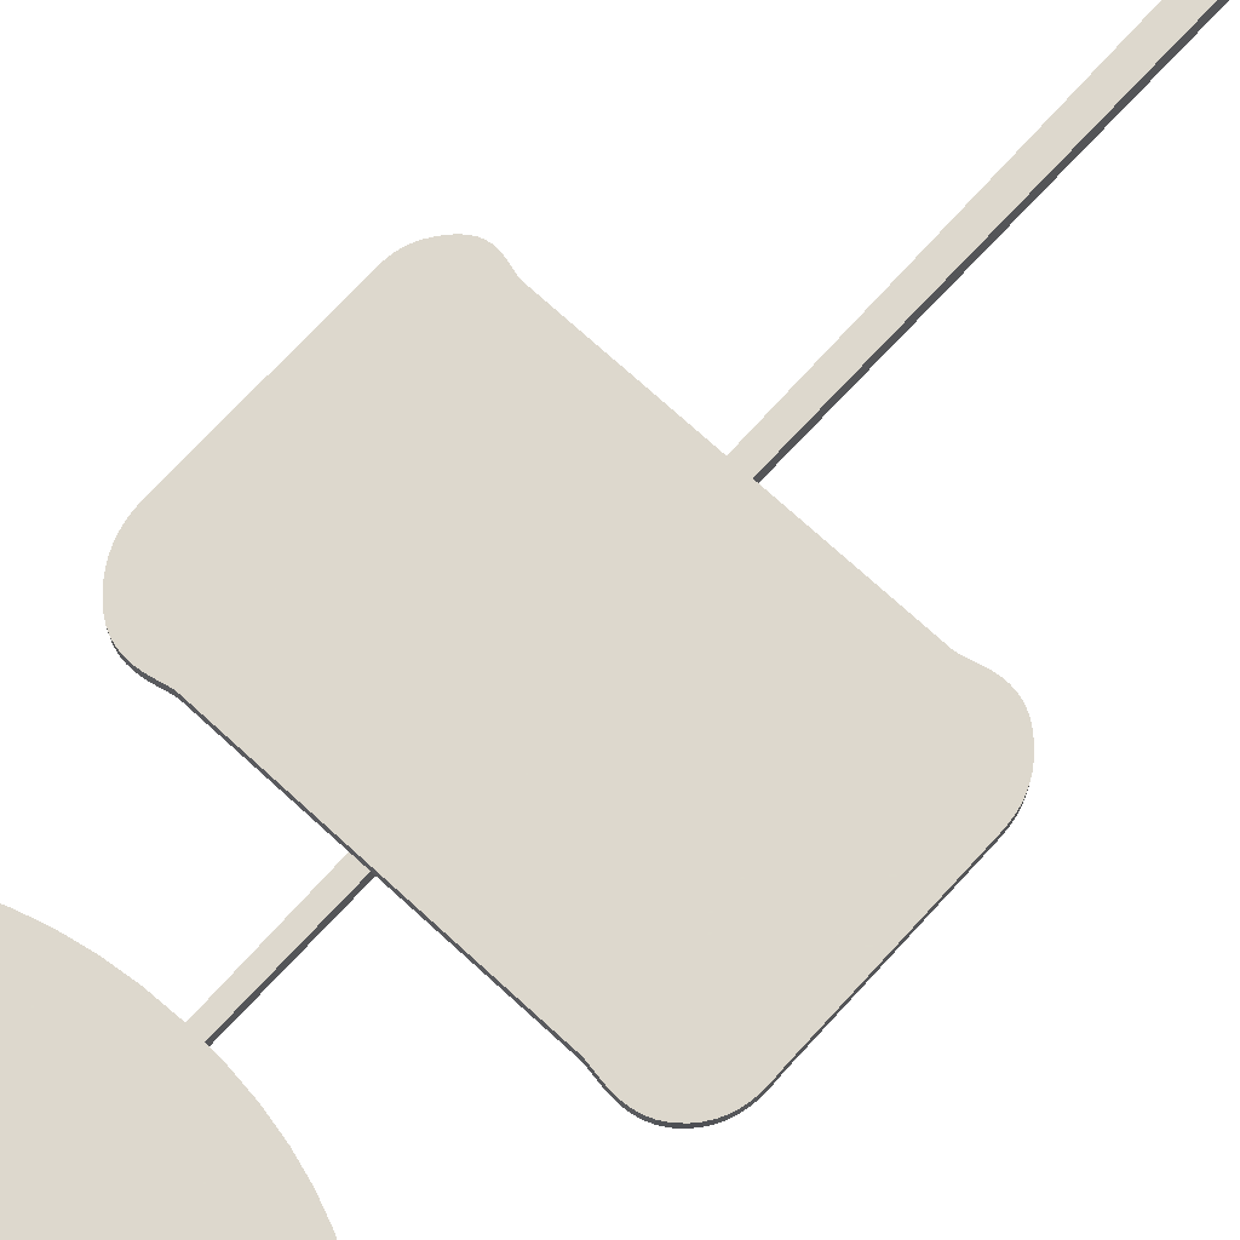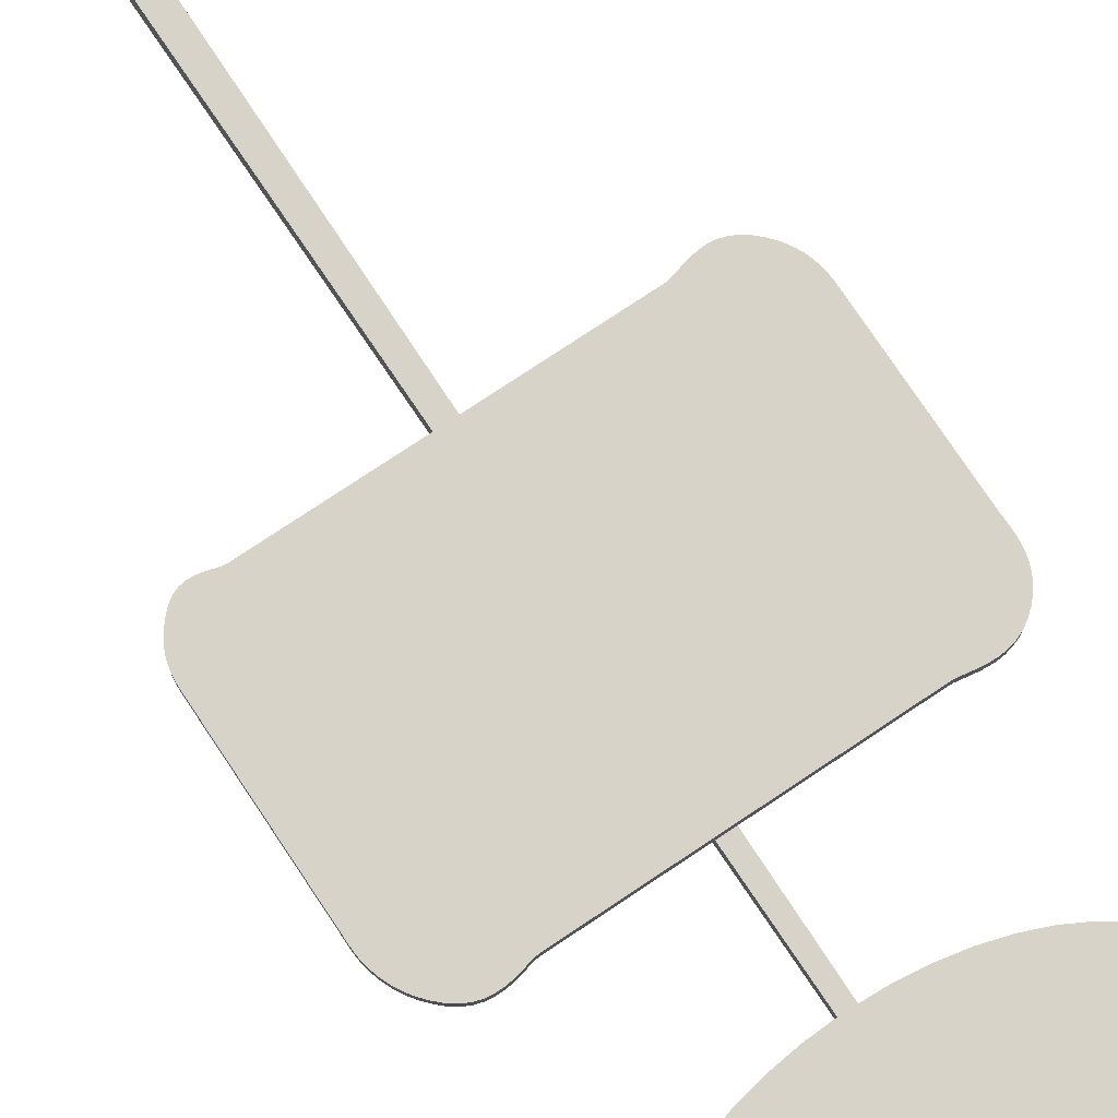
<metadata>
{"format":"obj","ext":"obj","renderer":"f3d","projection":"perspective","resolution":1024,"background":"white","views":[{"elev":72.1,"azim":-137.5,"up":"+Z"},{"elev":76.5,"azim":146.3,"up":"+Z"}]}
</metadata>
<code>
v -0.0064 -0.6021 -0.001949
v 0.01338 -0.6021 -0.001949
v 0.008017 0.3979 -0.006137
v -0.001035 0.3979 -0.006137
v -0.0064 -0.6021 -0.02068
v 0.01338 -0.6021 -0.02068
v 0.008017 0.3979 -0.01649
v -0.001035 0.3979 -0.01649
v -0.1764 0.04379 0.007764
v -0.171 0.04835 0.007764
v -0.1655 0.05161 0.007764
v -0.16 0.05374 0.007764
v -0.1545 0.05493 0.007764
v -0.1492 0.05537 0.007764
v -0.144 0.05524 0.007764
v -0.1391 0.05472 0.007764
v -0.1345 0.054 0.007764
v -0.1303 0.05325 0.007764
v -0.1265 0.05267 0.007764
v -0.1233 0.05244 0.007764
v -0.1048 0.05244 0.007764
v -0.08446 0.05244 0.007764
v -0.06262 0.05244 0.007764
v -0.03977 0.05244 0.007764
v -0.01639 0.05244 0.007764
v 0.007067 0.05244 0.007764
v 0.03013 0.05244 0.007764
v 0.05233 0.05244 0.007764
v 0.0732 0.05244 0.007764
v 0.09229 0.05244 0.007764
v 0.1091 0.05244 0.007764
v 0.1118 0.05271 0.007764
v 0.115 0.05339 0.007764
v 0.1187 0.05429 0.007764
v 0.1228 0.05524 0.007764
v 0.1273 0.05605 0.007764
v 0.1321 0.05653 0.007764
v 0.1372 0.05649 0.007764
v 0.1424 0.05575 0.007764
v 0.1478 0.05413 0.007764
v 0.1532 0.05144 0.007764
v 0.1586 0.04749 0.007764
v 0.1635 0.04275 0.007764
v 0.1677 0.03791 0.007764
v 0.1712 0.03303 0.007764
v 0.174 0.02818 0.007764
v 0.1762 0.02343 0.007764
v 0.1779 0.01883 0.007764
v 0.1791 0.01445 0.007764
v 0.18 0.01037 0.007764
v 0.1805 0.006645 0.007764
v 0.1807 0.003341 0.007764
v 0.1808 0.0005232 0.007764
v 0.1808 -0.012 0.007764
v 0.1808 -0.02482 0.007764
v 0.1808 -0.03788 0.007764
v 0.1808 -0.05111 0.007764
v 0.1808 -0.06447 0.007764
v 0.1808 -0.0779 0.007764
v 0.1808 -0.09135 0.007764
v 0.1808 -0.1047 0.007764
v 0.1808 -0.118 0.007764
v 0.1808 -0.1312 0.007764
v 0.1808 -0.1441 0.007764
v 0.1808 -0.1469 0.007764
v 0.1807 -0.1498 0.007764
v 0.1804 -0.1529 0.007764
v 0.1799 -0.156 0.007764
v 0.1792 -0.1593 0.007764
v 0.1782 -0.1627 0.007764
v 0.1767 -0.1661 0.007764
v 0.1748 -0.1697 0.007764
v 0.1725 -0.1734 0.007764
v 0.1695 -0.1773 0.007764
v 0.166 -0.1812 0.007764
v 0.1621 -0.1846 0.007764
v 0.1582 -0.1869 0.007764
v 0.1544 -0.1882 0.007764
v 0.1507 -0.1888 0.007764
v 0.147 -0.1888 0.007764
v 0.1436 -0.1883 0.007764
v 0.1402 -0.1875 0.007764
v 0.1371 -0.1866 0.007764
v 0.1341 -0.1858 0.007764
v 0.1314 -0.1851 0.007764
v 0.1289 -0.1849 0.007764
v 0.1115 -0.1849 0.007764
v 0.09121 -0.1849 0.007764
v 0.06852 -0.1849 0.007764
v 0.04413 -0.1849 0.007764
v 0.01866 -0.1849 0.007764
v -0.007231 -0.1849 0.007764
v -0.03292 -0.1849 0.007764
v -0.05776 -0.1849 0.007764
v -0.08111 -0.1849 0.007764
v -0.1023 -0.1849 0.007764
v -0.1208 -0.1849 0.007764
v -0.1238 -0.1852 0.007764
v -0.1272 -0.186 0.007764
v -0.1311 -0.187 0.007764
v -0.1352 -0.1881 0.007764
v -0.1396 -0.1891 0.007764
v -0.1443 -0.1898 0.007764
v -0.1493 -0.1899 0.007764
v -0.1543 -0.1893 0.007764
v -0.1596 -0.1878 0.007764
v -0.1649 -0.1852 0.007764
v -0.1702 -0.1812 0.007764
v -0.1749 -0.1767 0.007764
v -0.1787 -0.1723 0.007764
v -0.1819 -0.1678 0.007764
v -0.1844 -0.1634 0.007764
v -0.1863 -0.1591 0.007764
v -0.1877 -0.1548 0.007764
v -0.1887 -0.1508 0.007764
v -0.1894 -0.1469 0.007764
v -0.1898 -0.1432 0.007764
v -0.19 -0.1398 0.007764
v -0.19 -0.1367 0.007764
v -0.19 -0.1239 0.007764
v -0.19 -0.1114 0.007764
v -0.19 -0.09919 0.007764
v -0.19 -0.08717 0.007764
v -0.19 -0.07528 0.007764
v -0.19 -0.06347 0.007764
v -0.19 -0.05165 0.007764
v -0.19 -0.03979 0.007764
v -0.19 -0.02779 0.007764
v -0.19 -0.01561 0.007764
v -0.19 -0.003184 0.007764
v -0.1901 -0.0001905 0.007764
v -0.1902 0.003237 0.007764
v -0.1903 0.007039 0.007764
v -0.1903 0.01116 0.007764
v -0.1899 0.01553 0.007764
v -0.1892 0.02009 0.007764
v -0.1881 0.0248 0.007764
v -0.1863 0.02958 0.007764
v -0.1839 0.03438 0.007764
v -0.1806 0.03913 0.007764
v -0.1764 0.04379 -0.002822
v -0.171 0.04835 -0.002822
v -0.1655 0.05161 -0.002822
v -0.16 0.05374 -0.002822
v -0.1545 0.05493 -0.002822
v -0.1492 0.05537 -0.002822
v -0.144 0.05524 -0.002822
v -0.1391 0.05472 -0.002822
v -0.1345 0.054 -0.002822
v -0.1303 0.05325 -0.002822
v -0.1265 0.05267 -0.002822
v -0.1233 0.05244 -0.002822
v -0.1048 0.05244 -0.002822
v -0.08446 0.05244 -0.002822
v -0.06262 0.05244 -0.002822
v -0.03977 0.05244 -0.002822
v -0.01639 0.05244 -0.002822
v 0.007067 0.05244 -0.002822
v 0.03013 0.05244 -0.002822
v 0.05233 0.05244 -0.002822
v 0.0732 0.05244 -0.002822
v 0.09229 0.05244 -0.002822
v 0.1091 0.05244 -0.002822
v 0.1118 0.05271 -0.002822
v 0.115 0.05339 -0.002822
v 0.1187 0.05429 -0.002822
v 0.1228 0.05524 -0.002822
v 0.1273 0.05605 -0.002822
v 0.1321 0.05653 -0.002822
v 0.1372 0.05649 -0.002822
v 0.1424 0.05575 -0.002822
v 0.1478 0.05413 -0.002822
v 0.1532 0.05144 -0.002822
v 0.1586 0.04749 -0.002822
v 0.1635 0.04275 -0.002822
v 0.1677 0.03791 -0.002822
v 0.1712 0.03303 -0.002822
v 0.174 0.02818 -0.002822
v 0.1762 0.02343 -0.002822
v 0.1779 0.01883 -0.002822
v 0.1791 0.01445 -0.002822
v 0.18 0.01037 -0.002822
v 0.1805 0.006645 -0.002822
v 0.1807 0.003341 -0.002822
v 0.1808 0.0005232 -0.002822
v 0.1808 -0.012 -0.002822
v 0.1808 -0.02482 -0.002822
v 0.1808 -0.03788 -0.002822
v 0.1808 -0.05111 -0.002822
v 0.1808 -0.06447 -0.002822
v 0.1808 -0.0779 -0.002822
v 0.1808 -0.09135 -0.002822
v 0.1808 -0.1047 -0.002822
v 0.1808 -0.118 -0.002822
v 0.1808 -0.1312 -0.002822
v 0.1808 -0.1441 -0.002822
v 0.1808 -0.1469 -0.002822
v 0.1807 -0.1498 -0.002822
v 0.1804 -0.1529 -0.002822
v 0.1799 -0.156 -0.002822
v 0.1792 -0.1593 -0.002822
v 0.1782 -0.1627 -0.002822
v 0.1767 -0.1661 -0.002822
v 0.1748 -0.1697 -0.002822
v 0.1725 -0.1734 -0.002822
v 0.1695 -0.1773 -0.002822
v 0.166 -0.1812 -0.002822
v 0.1621 -0.1846 -0.002822
v 0.1582 -0.1869 -0.002822
v 0.1544 -0.1882 -0.002822
v 0.1507 -0.1888 -0.002822
v 0.147 -0.1888 -0.002822
v 0.1436 -0.1883 -0.002822
v 0.1402 -0.1875 -0.002822
v 0.1371 -0.1866 -0.002822
v 0.1341 -0.1858 -0.002822
v 0.1314 -0.1851 -0.002822
v 0.1289 -0.1849 -0.002822
v 0.1115 -0.1849 -0.002822
v 0.09121 -0.1849 -0.002822
v 0.06852 -0.1849 -0.002822
v 0.04413 -0.1849 -0.002822
v 0.01866 -0.1849 -0.002822
v -0.007231 -0.1849 -0.002822
v -0.03292 -0.1849 -0.002822
v -0.05776 -0.1849 -0.002822
v -0.08111 -0.1849 -0.002822
v -0.1023 -0.1849 -0.002822
v -0.1208 -0.1849 -0.002822
v -0.1238 -0.1852 -0.002822
v -0.1272 -0.186 -0.002822
v -0.1311 -0.187 -0.002822
v -0.1352 -0.1881 -0.002822
v -0.1396 -0.1891 -0.002822
v -0.1443 -0.1898 -0.002822
v -0.1493 -0.1899 -0.002822
v -0.1543 -0.1893 -0.002822
v -0.1596 -0.1878 -0.002822
v -0.1649 -0.1852 -0.002822
v -0.1702 -0.1812 -0.002822
v -0.1749 -0.1767 -0.002822
v -0.1787 -0.1723 -0.002822
v -0.1819 -0.1678 -0.002822
v -0.1844 -0.1634 -0.002822
v -0.1863 -0.1591 -0.002822
v -0.1877 -0.1548 -0.002822
v -0.1887 -0.1508 -0.002822
v -0.1894 -0.1469 -0.002822
v -0.1898 -0.1432 -0.002822
v -0.19 -0.1398 -0.002822
v -0.19 -0.1367 -0.002822
v -0.19 -0.1239 -0.002822
v -0.19 -0.1114 -0.002822
v -0.19 -0.09919 -0.002822
v -0.19 -0.08717 -0.002822
v -0.19 -0.07528 -0.002822
v -0.19 -0.06347 -0.002822
v -0.19 -0.05165 -0.002822
v -0.19 -0.03979 -0.002822
v -0.19 -0.02779 -0.002822
v -0.19 -0.01561 -0.002822
v -0.19 -0.003184 -0.002822
v -0.1901 -0.0001905 -0.002822
v -0.1902 0.003237 -0.002822
v -0.1903 0.007039 -0.002822
v -0.1903 0.01116 -0.002822
v -0.1899 0.01553 -0.002822
v -0.1892 0.02009 -0.002822
v -0.1881 0.0248 -0.002822
v -0.1863 0.02958 -0.002822
v -0.1839 0.03438 -0.002822
v -0.1806 0.03913 -0.002822
v 0.007364 0.1535 0.006458
v -0.01657 0.1544 0.006458
v -0.03942 0.1572 0.006458
v -0.06093 0.1616 0.006458
v -0.08085 0.1676 0.006458
v -0.09894 0.1749 0.006458
v -0.1149 0.1836 0.006458
v -0.1286 0.1933 0.006458
v -0.1396 0.2041 0.006458
v -0.1478 0.2158 0.006458
v -0.1529 0.2282 0.006458
v -0.1547 0.2412 0.006458
v -0.1529 0.2536 0.006458
v -0.1478 0.2651 0.006458
v -0.1396 0.2756 0.006458
v -0.1286 0.2852 0.006458
v -0.1149 0.2938 0.006458
v -0.09894 0.3012 0.006458
v -0.08085 0.3075 0.006458
v -0.06093 0.3125 0.006458
v -0.03942 0.3161 0.006458
v -0.01657 0.3183 0.006458
v 0.007364 0.3191 0.006458
v 0.0313 0.3183 0.006458
v 0.05414 0.3161 0.006458
v 0.07565 0.3125 0.006458
v 0.09558 0.3075 0.006458
v 0.1137 0.3012 0.006458
v 0.1297 0.2938 0.006458
v 0.1433 0.2852 0.006458
v 0.1544 0.2756 0.006458
v 0.1626 0.2651 0.006458
v 0.1677 0.2536 0.006458
v 0.1694 0.2412 0.006458
v 0.1677 0.2282 0.006458
v 0.1626 0.2158 0.006458
v 0.1544 0.2041 0.006458
v 0.1433 0.1933 0.006458
v 0.1297 0.1836 0.006458
v 0.1137 0.1749 0.006458
v 0.09558 0.1676 0.006458
v 0.07565 0.1616 0.006458
v 0.05414 0.1572 0.006458
v 0.0313 0.1544 0.006458
v 0.007364 0.1535 -0.002084
v -0.01657 0.1544 -0.002084
v -0.03942 0.1572 -0.002084
v -0.06093 0.1616 -0.002084
v -0.08085 0.1676 -0.002084
v -0.09894 0.1749 -0.002084
v -0.1149 0.1836 -0.002084
v -0.1286 0.1933 -0.002084
v -0.1396 0.2041 -0.002084
v -0.1478 0.2158 -0.002084
v -0.1529 0.2282 -0.002084
v -0.1547 0.2412 -0.002084
v -0.1529 0.2536 -0.002084
v -0.1478 0.2651 -0.002084
v -0.1396 0.2756 -0.002084
v -0.1286 0.2852 -0.002084
v -0.1149 0.2938 -0.002084
v -0.09894 0.3012 -0.002084
v -0.08085 0.3075 -0.002084
v -0.06093 0.3125 -0.002084
v -0.03942 0.3161 -0.002084
v -0.01657 0.3183 -0.002084
v 0.007364 0.3191 -0.002084
v 0.0313 0.3183 -0.002084
v 0.05414 0.3161 -0.002084
v 0.07565 0.3125 -0.002084
v 0.09558 0.3075 -0.002084
v 0.1137 0.3012 -0.002084
v 0.1297 0.2938 -0.002084
v 0.1433 0.2852 -0.002084
v 0.1544 0.2756 -0.002084
v 0.1626 0.2651 -0.002084
v 0.1677 0.2536 -0.002084
v 0.1694 0.2412 -0.002084
v 0.1677 0.2282 -0.002084
v 0.1626 0.2158 -0.002084
v 0.1544 0.2041 -0.002084
v 0.1433 0.1933 -0.002084
v 0.1297 0.1836 -0.002084
v 0.1137 0.1749 -0.002084
v 0.09558 0.1676 -0.002084
v 0.07565 0.1616 -0.002084
v 0.05414 0.1572 -0.002084
v 0.0313 0.1544 -0.002084
f 1 2 3
f 1 3 4
f 1 5 6
f 1 6 2
f 2 6 7
f 2 7 3
f 3 7 8
f 3 8 4
f 4 8 5
f 4 5 1
f 5 8 7
f 5 7 6
f 78 77 76
f 79 78 76
f 80 79 76
f 80 76 75
f 81 80 75
f 82 81 75
f 82 75 74
f 83 82 74
f 83 74 73
f 83 73 72
f 84 83 72
f 84 72 71
f 84 71 70
f 84 70 69
f 84 69 68
f 84 68 67
f 84 67 66
f 85 84 66
f 85 66 65
f 85 65 64
f 85 64 63
f 86 85 63
f 87 86 63
f 87 63 62
f 87 62 61
f 88 87 61
f 88 61 60
f 89 88 60
f 89 60 59
f 89 59 58
f 90 89 58
f 90 58 57
f 90 57 56
f 91 90 56
f 91 56 55
f 91 55 54
f 92 91 54
f 92 54 53
f 92 53 52
f 92 52 51
f 92 51 50
f 92 50 49
f 92 49 48
f 92 48 47
f 92 47 46
f 92 46 45
f 92 45 44
f 92 44 43
f 92 43 42
f 92 42 41
f 92 41 40
f 92 40 39
f 92 39 38
f 92 38 37
f 92 37 36
f 92 36 35
f 92 35 34
f 92 34 33
f 92 33 32
f 92 32 31
f 92 31 30
f 92 30 29
f 92 29 28
f 92 28 27
f 92 27 26
f 92 26 25
f 93 92 25
f 93 25 24
f 94 93 24
f 94 24 23
f 95 94 23
f 95 23 22
f 96 95 22
f 96 22 21
f 97 96 21
f 97 21 20
f 97 20 19
f 98 97 19
f 98 19 18
f 99 98 18
f 99 18 17
f 99 17 16
f 99 16 15
f 99 15 14
f 99 14 13
f 99 13 12
f 99 12 11
f 99 11 10
f 99 10 9
f 99 9 140
f 99 140 139
f 99 139 138
f 99 138 137
f 99 137 136
f 99 136 135
f 99 135 134
f 99 134 133
f 99 133 132
f 99 132 131
f 99 131 130
f 99 130 129
f 99 129 128
f 99 128 127
f 99 127 126
f 99 126 125
f 99 125 124
f 99 124 123
f 99 123 122
f 99 122 121
f 99 121 120
f 99 120 119
f 99 119 118
f 99 118 117
f 99 117 116
f 100 99 116
f 100 116 115
f 100 115 114
f 100 114 113
f 100 113 112
f 100 112 111
f 100 111 110
f 100 110 109
f 101 100 109
f 101 109 108
f 102 101 108
f 102 108 107
f 103 102 107
f 103 107 106
f 103 106 105
f 103 105 104
f 9 10 142
f 9 142 141
f 10 11 143
f 10 143 142
f 11 12 144
f 11 144 143
f 12 13 145
f 12 145 144
f 13 14 146
f 13 146 145
f 14 15 147
f 14 147 146
f 15 16 148
f 15 148 147
f 16 17 149
f 16 149 148
f 17 18 150
f 17 150 149
f 18 19 151
f 18 151 150
f 19 20 152
f 19 152 151
f 20 21 153
f 20 153 152
f 21 22 154
f 21 154 153
f 22 23 155
f 22 155 154
f 23 24 156
f 23 156 155
f 24 25 157
f 24 157 156
f 25 26 158
f 25 158 157
f 26 27 159
f 26 159 158
f 27 28 160
f 27 160 159
f 28 29 161
f 28 161 160
f 29 30 162
f 29 162 161
f 30 31 163
f 30 163 162
f 31 32 164
f 31 164 163
f 32 33 165
f 32 165 164
f 33 34 166
f 33 166 165
f 34 35 167
f 34 167 166
f 35 36 168
f 35 168 167
f 36 37 169
f 36 169 168
f 37 38 170
f 37 170 169
f 38 39 171
f 38 171 170
f 39 40 172
f 39 172 171
f 40 41 173
f 40 173 172
f 41 42 174
f 41 174 173
f 42 43 175
f 42 175 174
f 43 44 176
f 43 176 175
f 44 45 177
f 44 177 176
f 45 46 178
f 45 178 177
f 46 47 179
f 46 179 178
f 47 48 180
f 47 180 179
f 48 49 181
f 48 181 180
f 49 50 182
f 49 182 181
f 50 51 183
f 50 183 182
f 51 52 184
f 51 184 183
f 52 53 185
f 52 185 184
f 53 54 186
f 53 186 185
f 54 55 187
f 54 187 186
f 55 56 188
f 55 188 187
f 56 57 189
f 56 189 188
f 57 58 190
f 57 190 189
f 58 59 191
f 58 191 190
f 59 60 192
f 59 192 191
f 60 61 193
f 60 193 192
f 61 62 194
f 61 194 193
f 62 63 195
f 62 195 194
f 63 64 196
f 63 196 195
f 64 65 197
f 64 197 196
f 65 66 198
f 65 198 197
f 66 67 199
f 66 199 198
f 67 68 200
f 67 200 199
f 68 69 201
f 68 201 200
f 69 70 202
f 69 202 201
f 70 71 203
f 70 203 202
f 71 72 204
f 71 204 203
f 72 73 205
f 72 205 204
f 73 74 206
f 73 206 205
f 74 75 207
f 74 207 206
f 75 76 208
f 75 208 207
f 76 77 209
f 76 209 208
f 77 78 210
f 77 210 209
f 78 79 211
f 78 211 210
f 79 80 212
f 79 212 211
f 80 81 213
f 80 213 212
f 81 82 214
f 81 214 213
f 82 83 215
f 82 215 214
f 83 84 216
f 83 216 215
f 84 85 217
f 84 217 216
f 85 86 218
f 85 218 217
f 86 87 219
f 86 219 218
f 87 88 220
f 87 220 219
f 88 89 221
f 88 221 220
f 89 90 222
f 89 222 221
f 90 91 223
f 90 223 222
f 91 92 224
f 91 224 223
f 92 93 225
f 92 225 224
f 93 94 226
f 93 226 225
f 94 95 227
f 94 227 226
f 95 96 228
f 95 228 227
f 96 97 229
f 96 229 228
f 97 98 230
f 97 230 229
f 98 99 231
f 98 231 230
f 99 100 232
f 99 232 231
f 100 101 233
f 100 233 232
f 101 102 234
f 101 234 233
f 102 103 235
f 102 235 234
f 103 104 236
f 103 236 235
f 104 105 237
f 104 237 236
f 105 106 238
f 105 238 237
f 106 107 239
f 106 239 238
f 107 108 240
f 107 240 239
f 108 109 241
f 108 241 240
f 109 110 242
f 109 242 241
f 110 111 243
f 110 243 242
f 111 112 244
f 111 244 243
f 112 113 245
f 112 245 244
f 113 114 246
f 113 246 245
f 114 115 247
f 114 247 246
f 115 116 248
f 115 248 247
f 116 117 249
f 116 249 248
f 117 118 250
f 117 250 249
f 118 119 251
f 118 251 250
f 119 120 252
f 119 252 251
f 120 121 253
f 120 253 252
f 121 122 254
f 121 254 253
f 122 123 255
f 122 255 254
f 123 124 256
f 123 256 255
f 124 125 257
f 124 257 256
f 125 126 258
f 125 258 257
f 126 127 259
f 126 259 258
f 127 128 260
f 127 260 259
f 128 129 261
f 128 261 260
f 129 130 262
f 129 262 261
f 130 131 263
f 130 263 262
f 131 132 264
f 131 264 263
f 132 133 265
f 132 265 264
f 133 134 266
f 133 266 265
f 134 135 267
f 134 267 266
f 135 136 268
f 135 268 267
f 136 137 269
f 136 269 268
f 137 138 270
f 137 270 269
f 138 139 271
f 138 271 270
f 139 140 272
f 139 272 271
f 140 9 141
f 140 141 272
f 208 209 210
f 208 210 211
f 208 211 212
f 207 208 212
f 207 212 213
f 207 213 214
f 206 207 214
f 206 214 215
f 205 206 215
f 204 205 215
f 204 215 216
f 203 204 216
f 202 203 216
f 201 202 216
f 200 201 216
f 199 200 216
f 198 199 216
f 198 216 217
f 197 198 217
f 196 197 217
f 195 196 217
f 195 217 218
f 195 218 219
f 194 195 219
f 193 194 219
f 193 219 220
f 192 193 220
f 192 220 221
f 191 192 221
f 190 191 221
f 190 221 222
f 189 190 222
f 188 189 222
f 188 222 223
f 187 188 223
f 186 187 223
f 186 223 224
f 185 186 224
f 184 185 224
f 183 184 224
f 182 183 224
f 181 182 224
f 180 181 224
f 179 180 224
f 178 179 224
f 177 178 224
f 176 177 224
f 175 176 224
f 174 175 224
f 173 174 224
f 172 173 224
f 171 172 224
f 170 171 224
f 169 170 224
f 168 169 224
f 167 168 224
f 166 167 224
f 165 166 224
f 164 165 224
f 163 164 224
f 162 163 224
f 161 162 224
f 160 161 224
f 159 160 224
f 158 159 224
f 157 158 224
f 157 224 225
f 156 157 225
f 156 225 226
f 155 156 226
f 155 226 227
f 154 155 227
f 154 227 228
f 153 154 228
f 153 228 229
f 152 153 229
f 151 152 229
f 151 229 230
f 150 151 230
f 150 230 231
f 149 150 231
f 148 149 231
f 147 148 231
f 146 147 231
f 145 146 231
f 144 145 231
f 143 144 231
f 142 143 231
f 141 142 231
f 272 141 231
f 271 272 231
f 270 271 231
f 269 270 231
f 268 269 231
f 267 268 231
f 266 267 231
f 265 266 231
f 264 265 231
f 263 264 231
f 262 263 231
f 261 262 231
f 260 261 231
f 259 260 231
f 258 259 231
f 257 258 231
f 256 257 231
f 255 256 231
f 254 255 231
f 253 254 231
f 252 253 231
f 251 252 231
f 250 251 231
f 249 250 231
f 248 249 231
f 248 231 232
f 247 248 232
f 246 247 232
f 245 246 232
f 244 245 232
f 243 244 232
f 242 243 232
f 241 242 232
f 241 232 233
f 240 241 233
f 240 233 234
f 239 240 234
f 239 234 235
f 238 239 235
f 237 238 235
f 236 237 235
f 306 305 304
f 307 306 304
f 308 307 304
f 308 304 303
f 309 308 303
f 309 303 302
f 310 309 302
f 310 302 301
f 311 310 301
f 311 301 300
f 312 311 300
f 312 300 299
f 313 312 299
f 313 299 298
f 314 313 298
f 314 298 297
f 315 314 297
f 315 297 296
f 316 315 296
f 316 296 295
f 273 316 295
f 274 273 295
f 274 295 294
f 275 274 294
f 275 294 293
f 276 275 293
f 276 293 292
f 277 276 292
f 277 292 291
f 278 277 291
f 278 291 290
f 279 278 290
f 279 290 289
f 280 279 289
f 280 289 288
f 281 280 288
f 281 288 287
f 282 281 287
f 282 287 286
f 283 282 286
f 284 283 286
f 284 286 285
f 273 274 318
f 273 318 317
f 274 275 319
f 274 319 318
f 275 276 320
f 275 320 319
f 276 277 321
f 276 321 320
f 277 278 322
f 277 322 321
f 278 279 323
f 278 323 322
f 279 280 324
f 279 324 323
f 280 281 325
f 280 325 324
f 281 282 326
f 281 326 325
f 282 283 327
f 282 327 326
f 283 284 328
f 283 328 327
f 284 285 329
f 284 329 328
f 285 286 330
f 285 330 329
f 286 287 331
f 286 331 330
f 287 288 332
f 287 332 331
f 288 289 333
f 288 333 332
f 289 290 334
f 289 334 333
f 290 291 335
f 290 335 334
f 291 292 336
f 291 336 335
f 292 293 337
f 292 337 336
f 293 294 338
f 293 338 337
f 294 295 339
f 294 339 338
f 295 296 340
f 295 340 339
f 296 297 341
f 296 341 340
f 297 298 342
f 297 342 341
f 298 299 343
f 298 343 342
f 299 300 344
f 299 344 343
f 300 301 345
f 300 345 344
f 301 302 346
f 301 346 345
f 302 303 347
f 302 347 346
f 303 304 348
f 303 348 347
f 304 305 349
f 304 349 348
f 305 306 350
f 305 350 349
f 306 307 351
f 306 351 350
f 307 308 352
f 307 352 351
f 308 309 353
f 308 353 352
f 309 310 354
f 309 354 353
f 310 311 355
f 310 355 354
f 311 312 356
f 311 356 355
f 312 313 357
f 312 357 356
f 313 314 358
f 313 358 357
f 314 315 359
f 314 359 358
f 315 316 360
f 315 360 359
f 316 273 317
f 316 317 360
f 348 349 350
f 348 350 351
f 348 351 352
f 347 348 352
f 347 352 353
f 346 347 353
f 346 353 354
f 345 346 354
f 345 354 355
f 344 345 355
f 344 355 356
f 343 344 356
f 343 356 357
f 342 343 357
f 342 357 358
f 341 342 358
f 341 358 359
f 340 341 359
f 340 359 360
f 339 340 360
f 339 360 317
f 339 317 318
f 338 339 318
f 338 318 319
f 337 338 319
f 337 319 320
f 336 337 320
f 336 320 321
f 335 336 321
f 335 321 322
f 334 335 322
f 334 322 323
f 333 334 323
f 333 323 324
f 332 333 324
f 332 324 325
f 331 332 325
f 331 325 326
f 330 331 326
f 330 326 327
f 330 327 328
f 329 330 328

</code>
